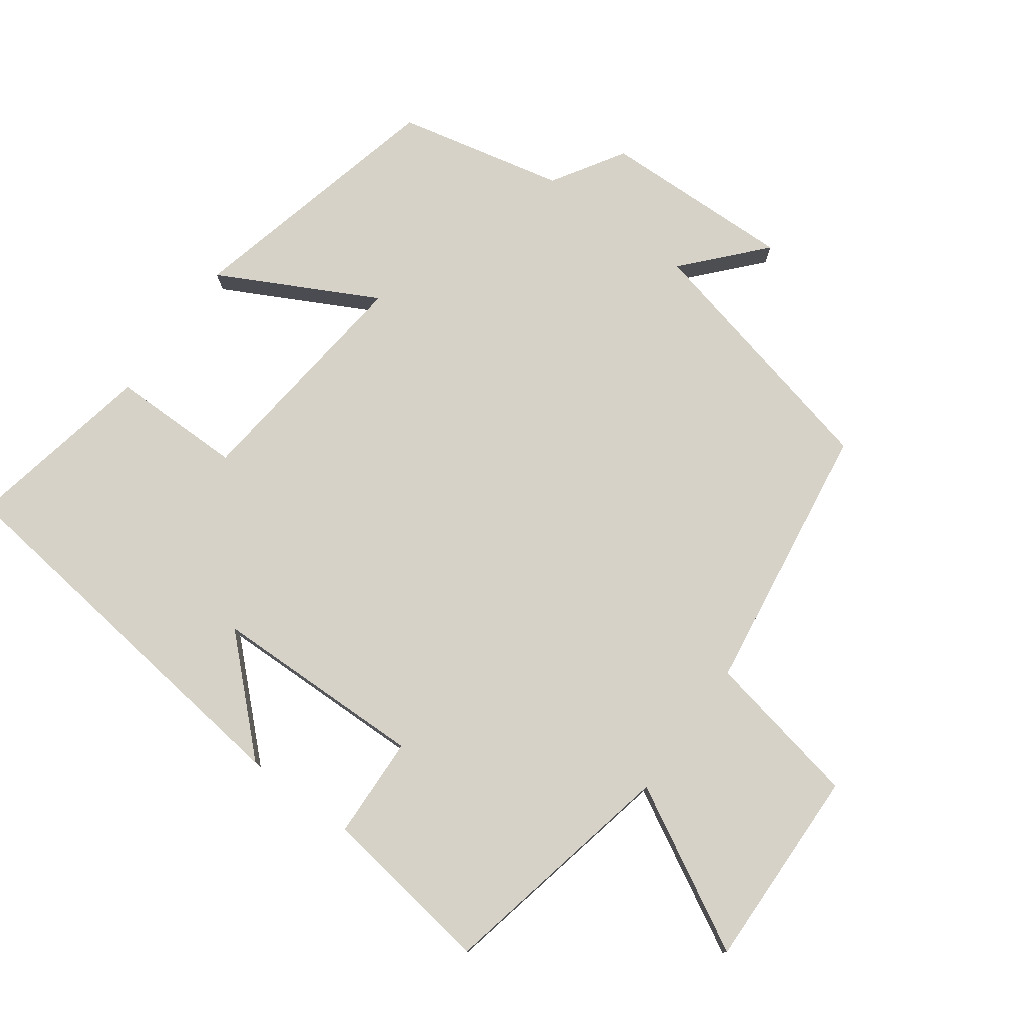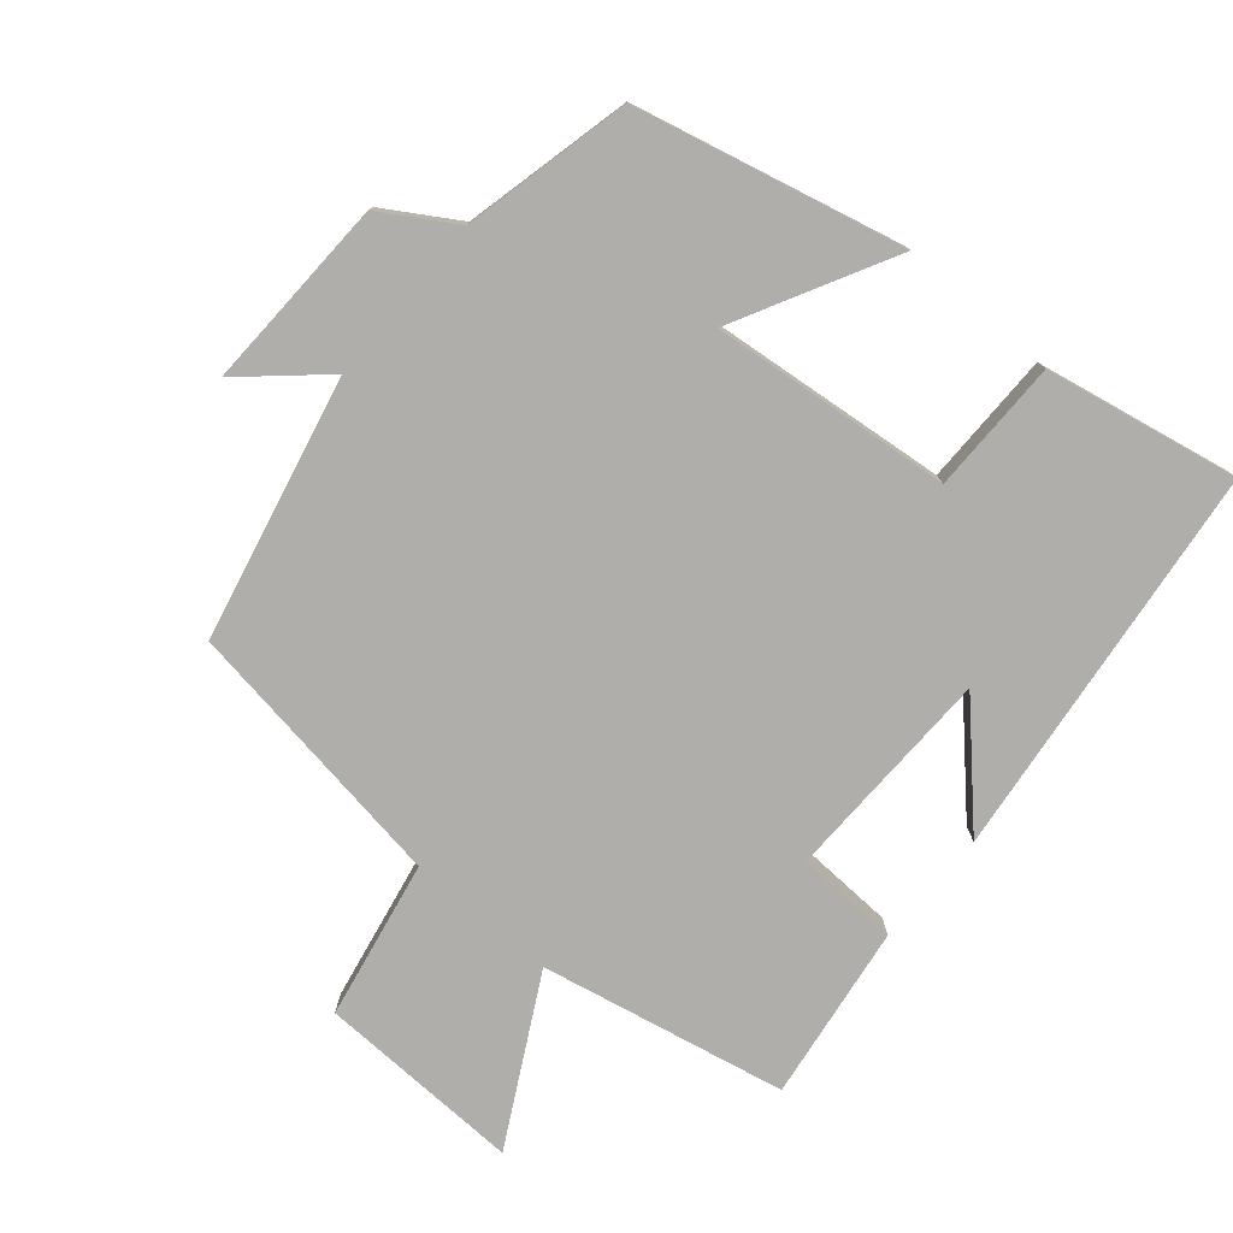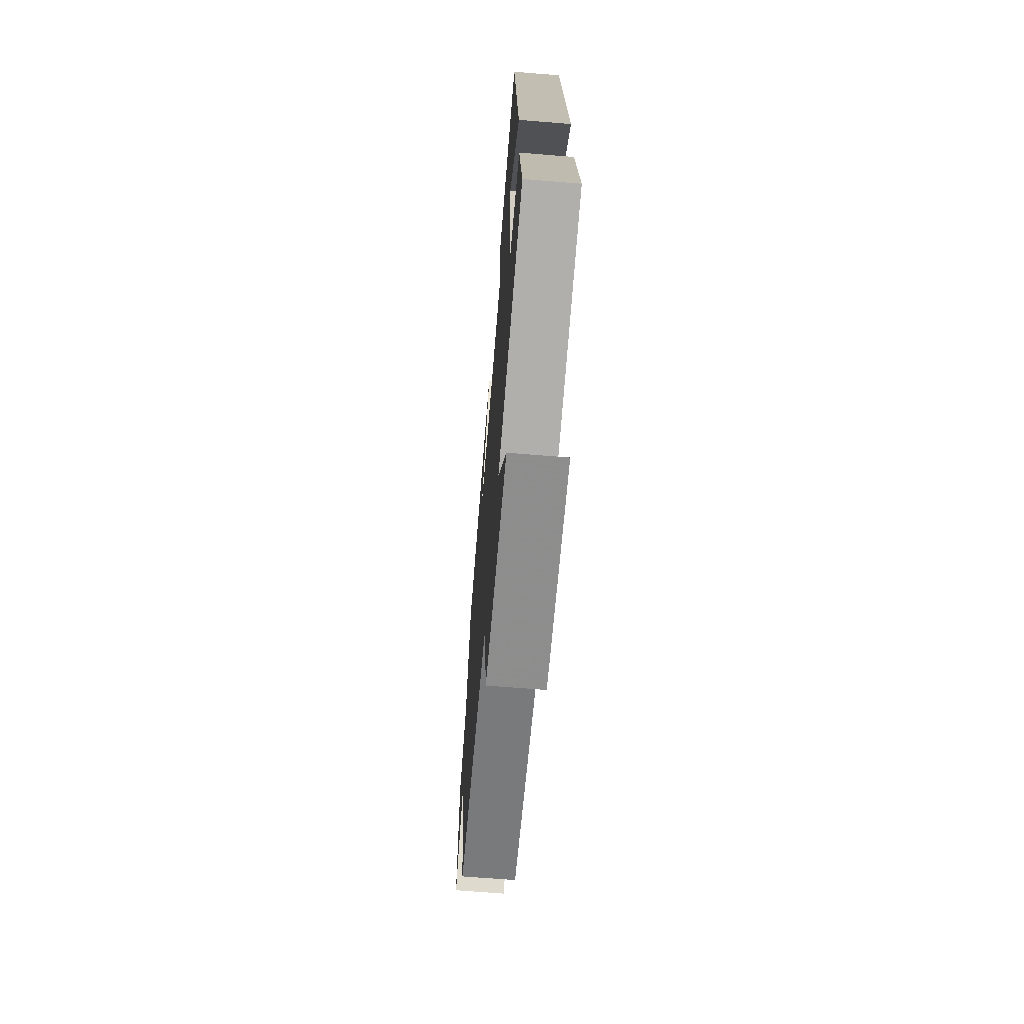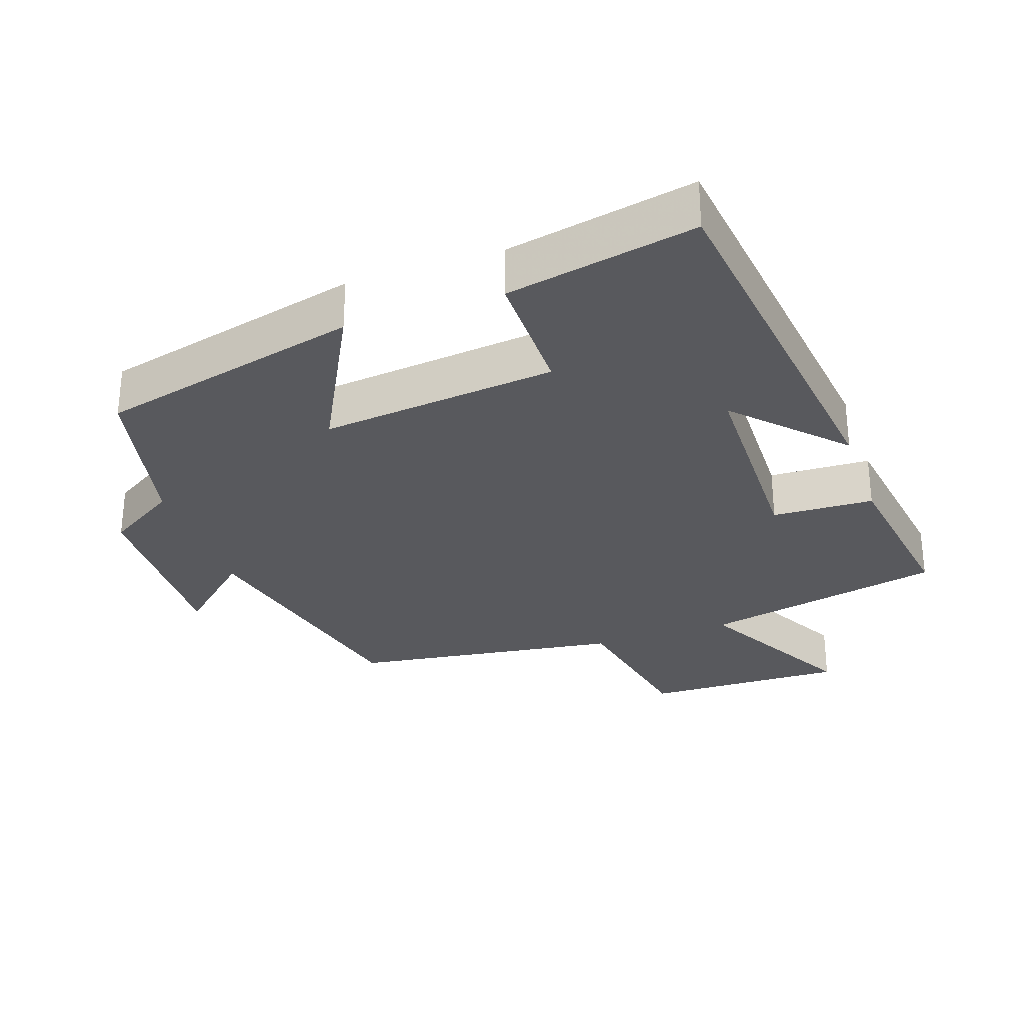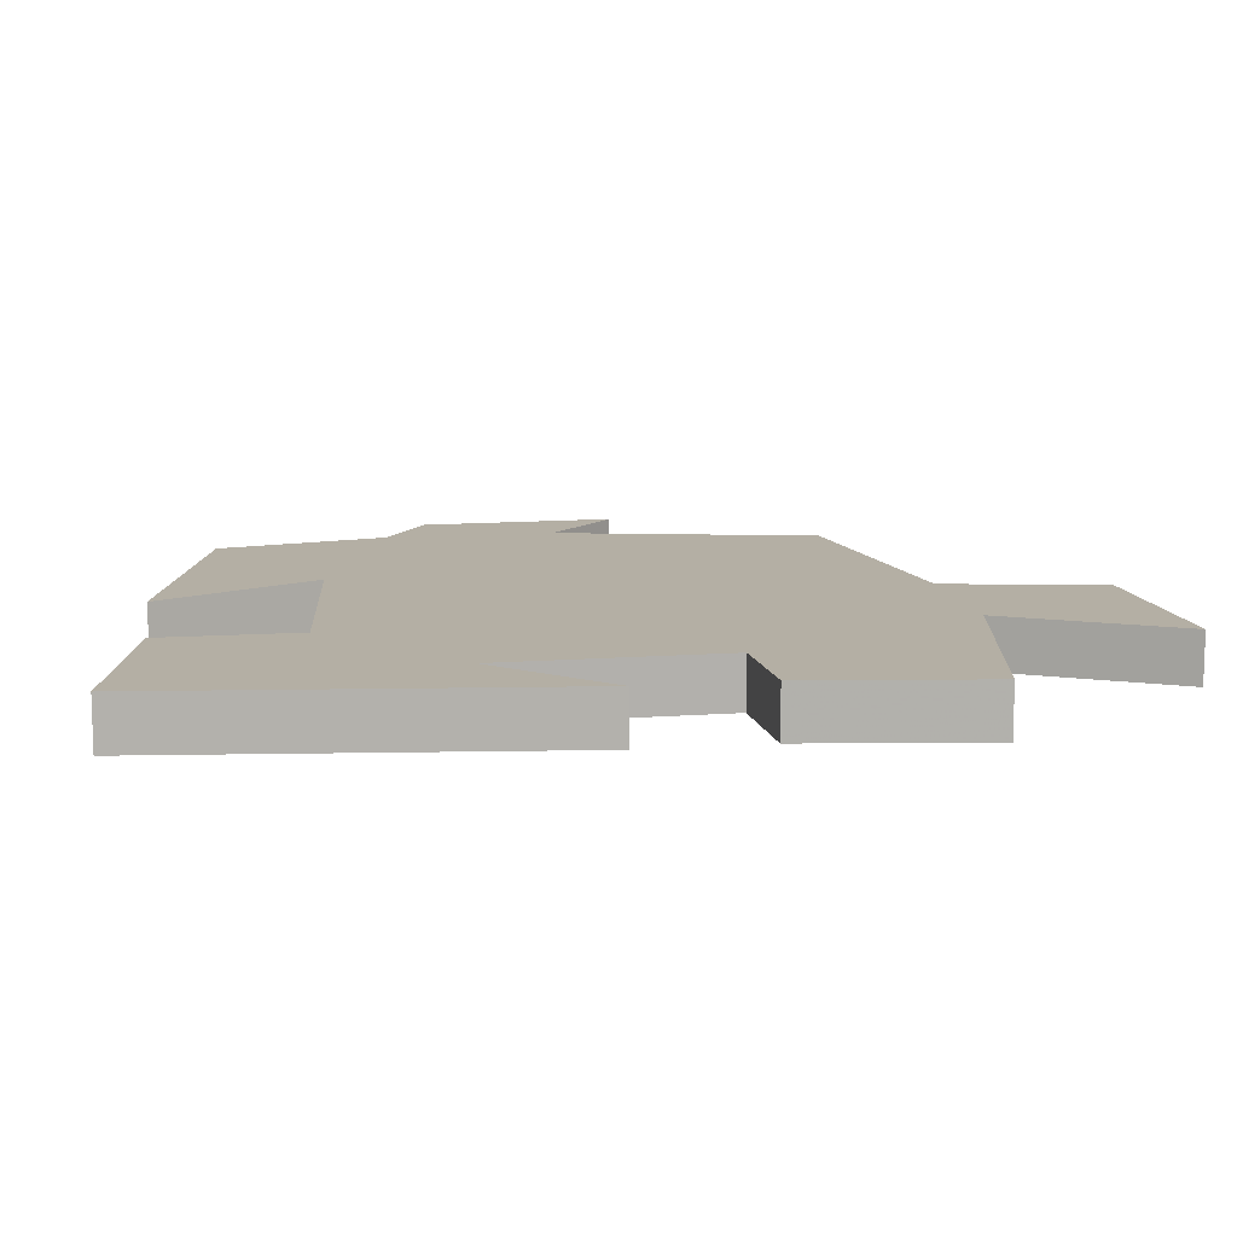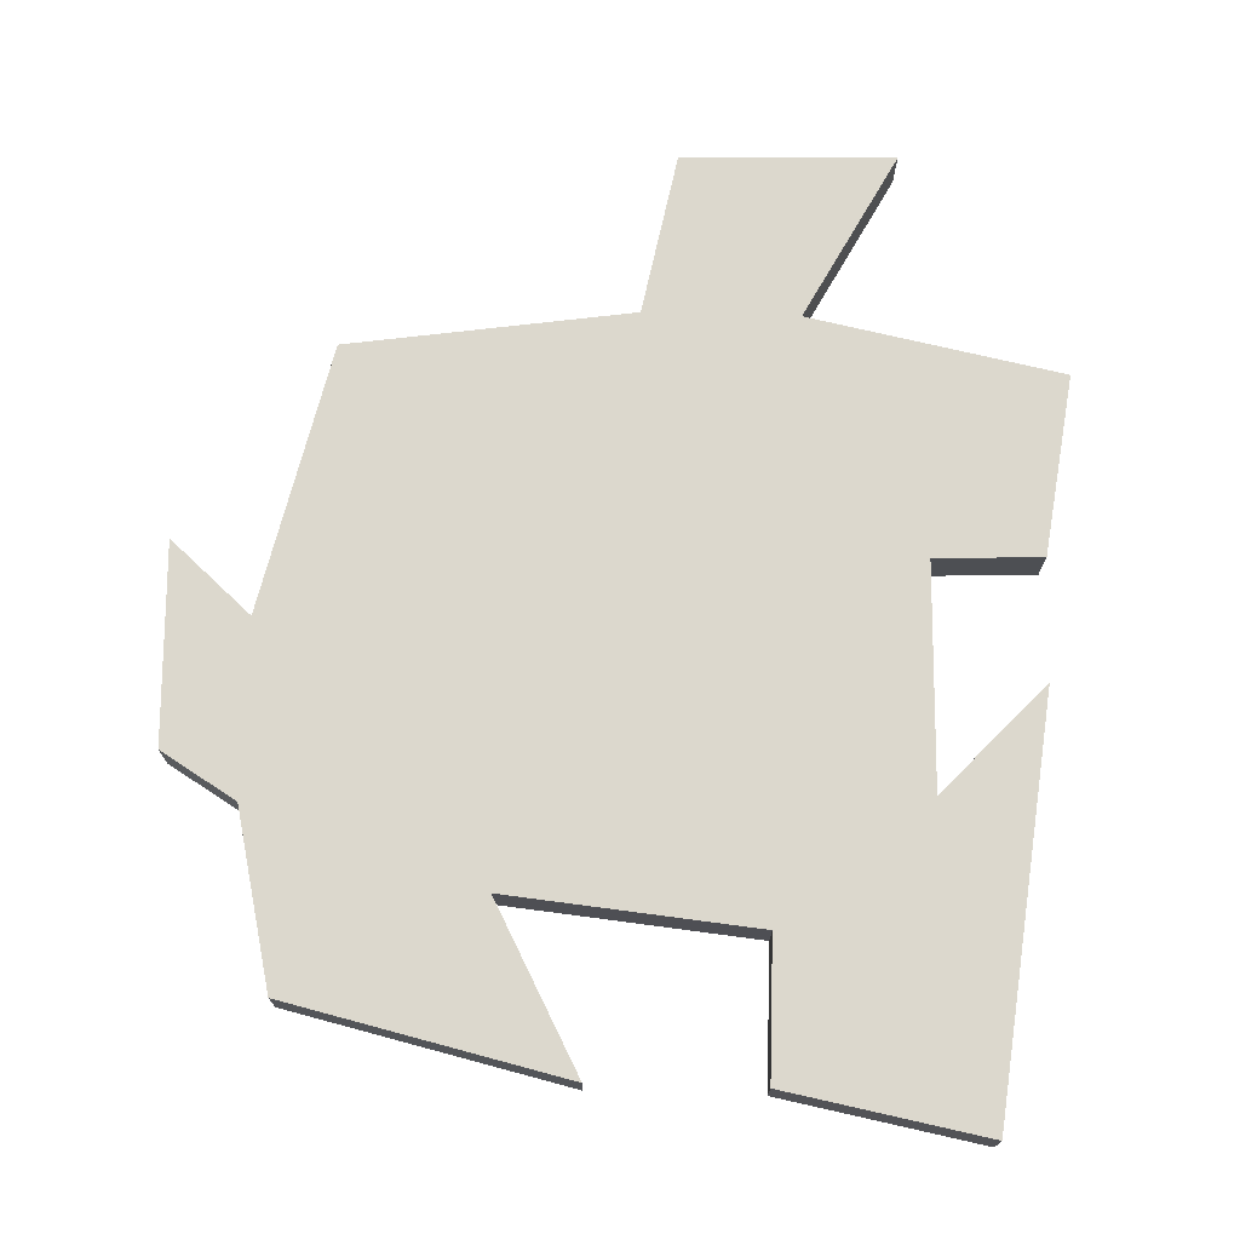
<metadata>
{"format":"obj","ext":"obj","renderer":"f3d","projection":"perspective","resolution":1024,"background":"white","views":[{"elev":77.6,"azim":126.1,"up":"+Y"},{"elev":-77.8,"azim":-40.5,"up":"+Y"},{"elev":-66.3,"azim":85.3,"up":"+Z"},{"elev":-29.9,"azim":19.2,"up":"+Y"},{"elev":11.3,"azim":80.5,"up":"+Y"},{"elev":72.4,"azim":1.6,"up":"+Y"}]}
</metadata>
<code>
v -0.414 0.07 -0.443
v -0.5 0.07 -0.071
v -0.611 0.07 -0.171
v -0.603 0.07 0.105
v -0.5 0.07 0.169
v -0.446 0.07 0.409
v -0.066 0.07 0.5
v -0.184 0.07 0.274
v 0.158 0.07 0.31
v 0.158 0.07 0.5
v 0.432 0.07 0.554
v 0.5 0.07 -0.011
v 0.359 0.07 0.137
v 0.353 0.07 -0.171
v 0.5 0.07 -0.177
v 0.536 0.07 -0.427
v 0.188 0.07 -0.5
v 0.314 0.07 -0.733
v 0.022 0.07 -0.725
v -0.022 0.07 -0.5
v -0.414 0 -0.443
v -0.5 0 -0.071
v -0.611 0 -0.171
v -0.603 0 0.105
v -0.5 0 0.169
v -0.446 0 0.409
v -0.066 0 0.5
v -0.184 0 0.274
v 0.158 0 0.31
v 0.158 0 0.5
v 0.432 0 0.554
v 0.5 0 -0.011
v 0.359 0 0.137
v 0.353 0 -0.171
v 0.5 0 -0.177
v 0.536 0 -0.427
v 0.188 0 -0.5
v 0.314 0 -0.733
v 0.022 0 -0.725
v -0.022 0 -0.5
f 17 18 19 20
f 17 20 1 2
f 14 15 16 17
f 13 14 17 2
f 10 11 12 13
f 9 10 13
f 8 9 13 2
f 5 6 7 8
f 4 5 8
f 2 3 4 8
f 40 39 38 37
f 22 21 40 37
f 37 36 35 34
f 22 37 34 33
f 33 32 31 30
f 33 30 29
f 22 33 29 28
f 28 27 26 25
f 28 25 24
f 28 24 23 22
f 1 21 22 2
f 2 22 23 3
f 3 23 24 4
f 4 24 25 5
f 5 25 26 6
f 6 26 27 7
f 7 27 28 8
f 8 28 29 9
f 9 29 30 10
f 10 30 31 11
f 11 31 32 12
f 12 32 33 13
f 13 33 34 14
f 14 34 35 15
f 15 35 36 16
f 16 36 37 17
f 17 37 38 18
f 18 38 39 19
f 19 39 40 20
f 20 40 21 1

</code>
